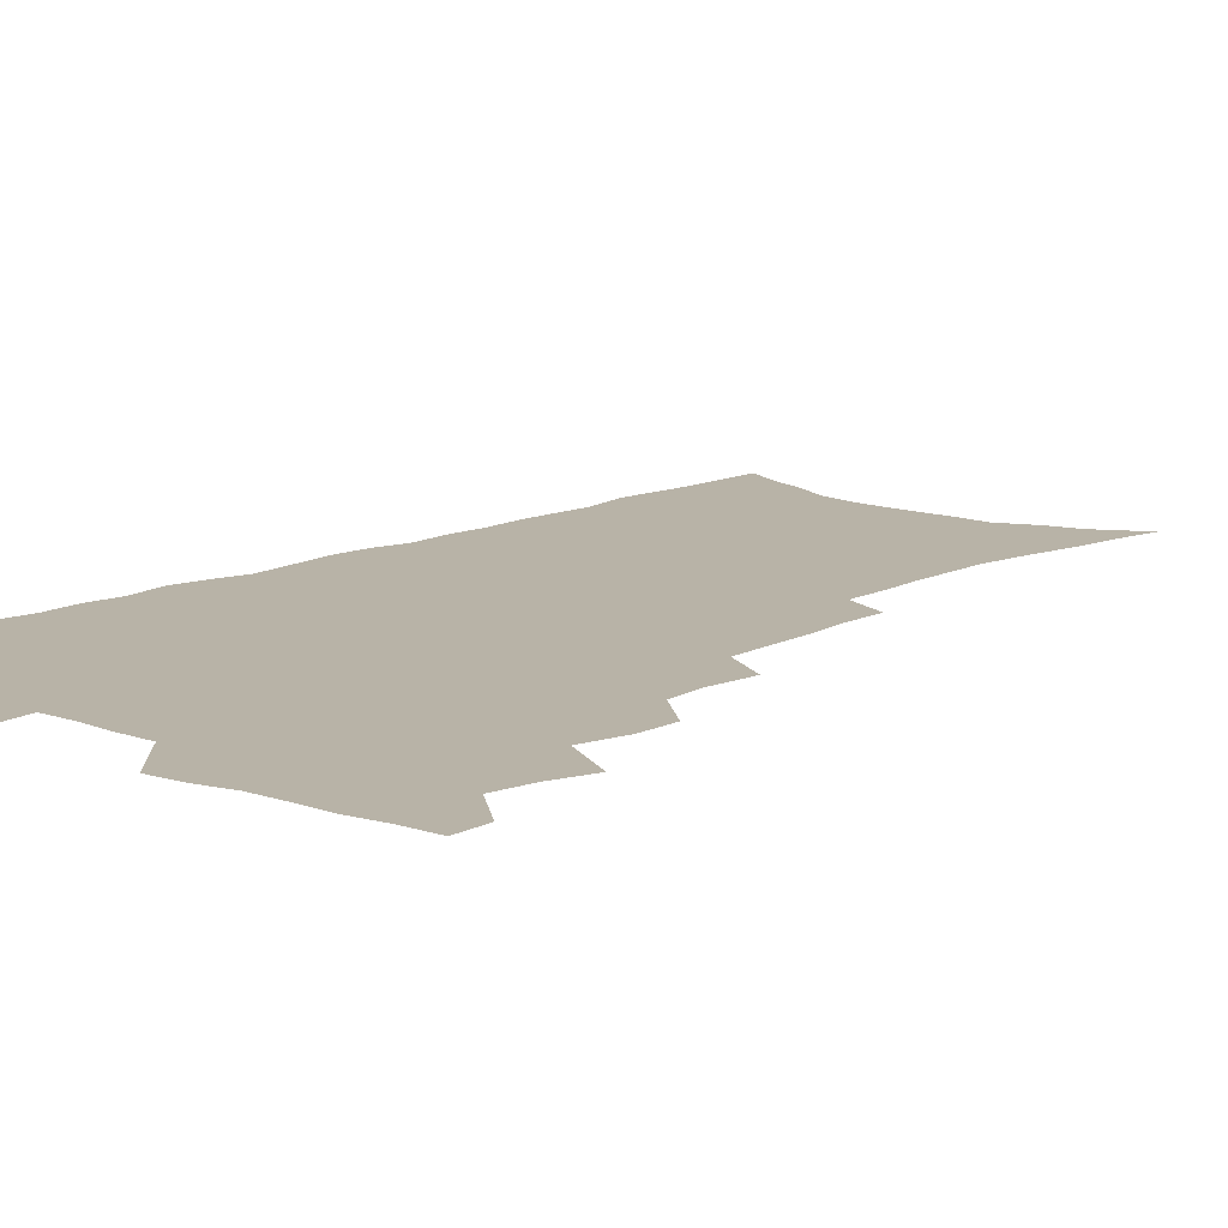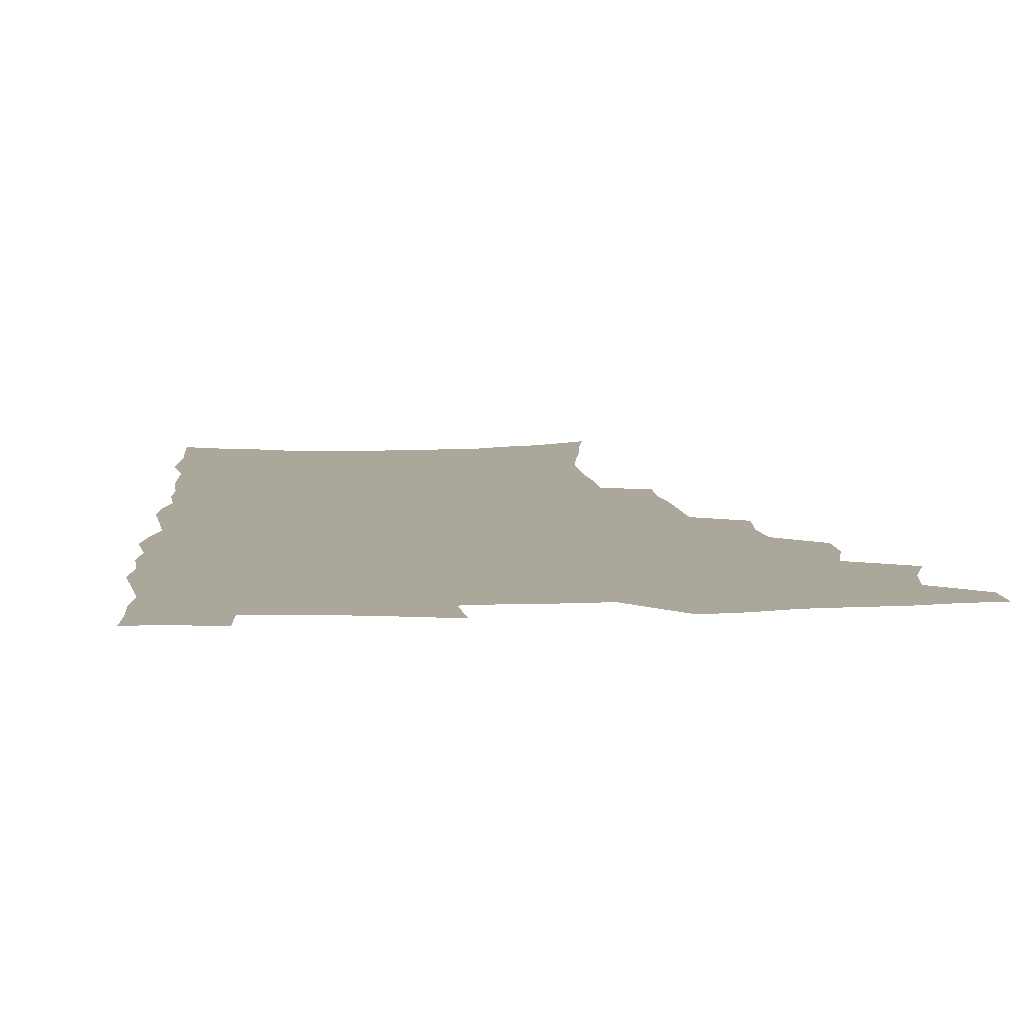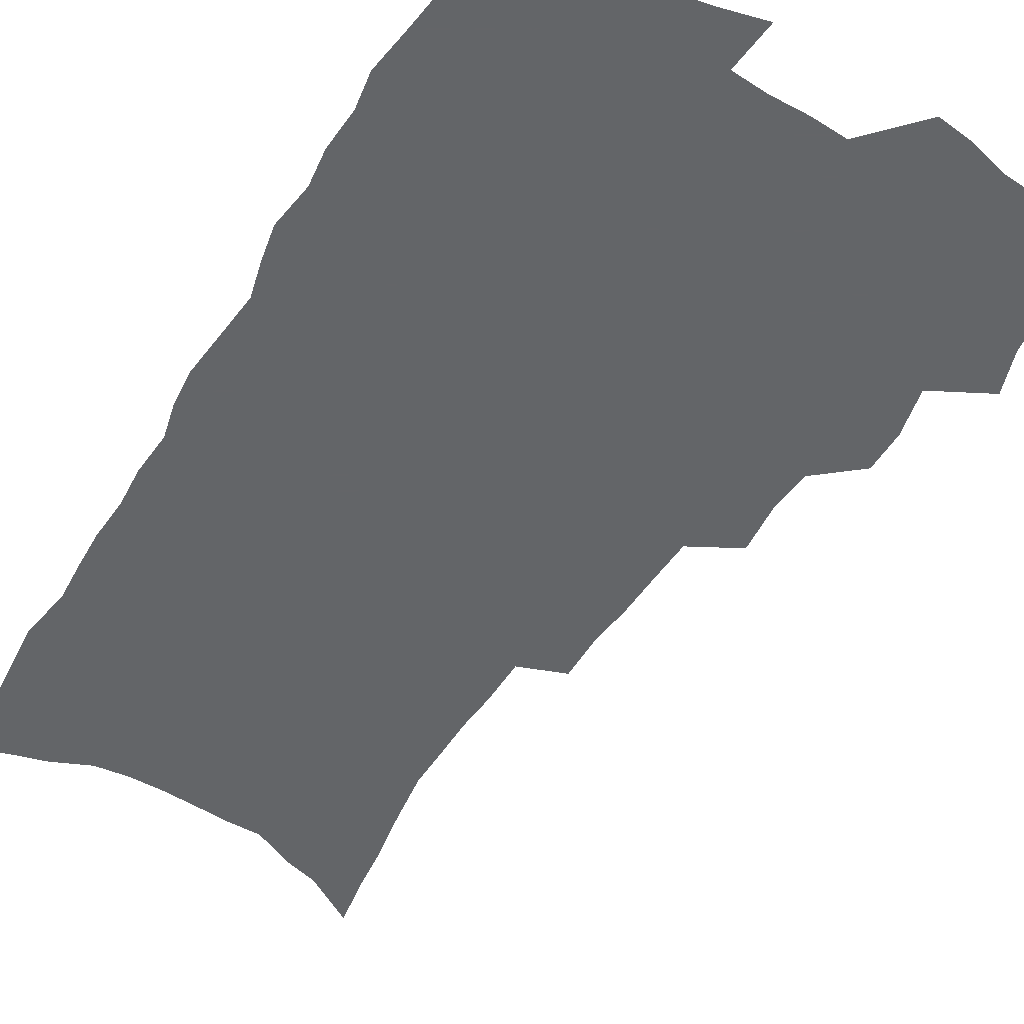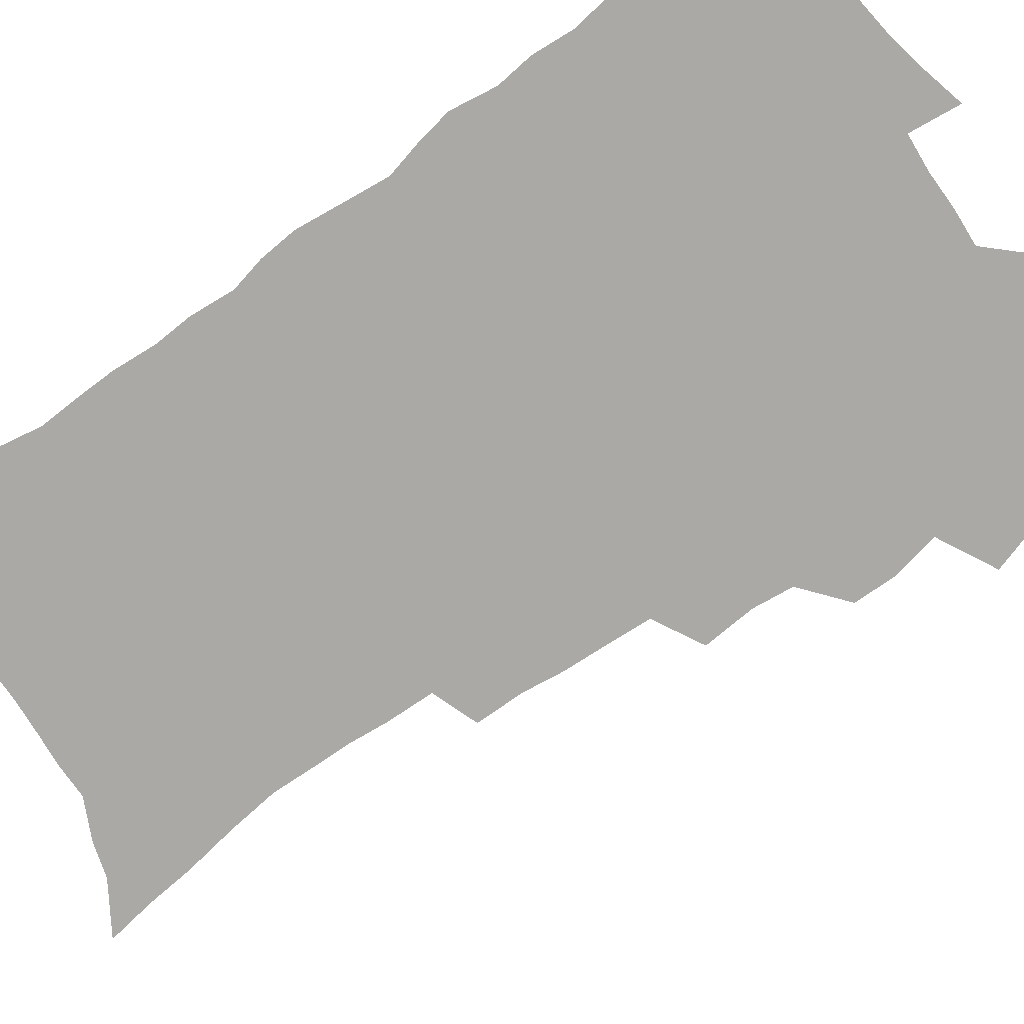
<metadata>
{"format":"obj","ext":"obj","renderer":"f3d","projection":"perspective","resolution":1024,"background":"white","views":[{"elev":12.7,"azim":-137.2,"up":"+Z"},{"elev":8.1,"azim":175.3,"up":"+Z"},{"elev":-51.4,"azim":149.4,"up":"+Z"},{"elev":-75.5,"azim":125.2,"up":"+Z"}]}
</metadata>
<code>
v 481.3 533.9 0
v 480.8 548.5 0
v 491.1 487.9 0
v 496.3 504 0
v 498.7 520.1 0
v 498.1 534.7 0
v 495.8 550 0
v 509.3 442 0
v 509.2 458.1 0
v 513.1 476.5 0
v 516.6 492.6 0
v 514 506.3 0
v 515.2 521.2 0
v 513.7 535.6 0
v 510.2 552.8 0
v 525.6 392.8 0
v 527.4 412.9 0
v 525.8 428.4 0
v 529.5 447.4 0
v 529.6 463.1 0
v 529.1 478 0
v 530.2 493.3 0
v 530.7 508 0
v 530.3 522.1 0
v 528.8 536.1 0
v 525.2 553.7 0
v 547.6 314 0
v 547.6 332.6 0
v 545.8 348.3 0
v 545.1 365.7 0
v 544.2 382.8 0
v 543.6 400 0
v 543.7 417.1 0
v 546.7 436.1 0
v 544.9 449.8 0
v 546.2 465.7 0
v 546.8 480.7 0
v 545.2 494.6 0
v 545.6 508.9 0
v 544.7 523.2 0
v 542.9 537.8 0
v 539.9 555 0
v 556.2 164.8 0
v 559.3 183.7 0
v 561.3 201.9 0
v 564.8 222.9 0
v 567.3 242.4 0
v 566.9 257.9 0
v 566.7 274 0
v 565.5 289.4 0
v 565.2 307.6 0
v 564.7 325.2 0
v 563.2 340.6 0
v 562.3 357 0
v 561.4 373 0
v 560.7 389.4 0
v 561.1 406.5 0
v 561 422.6 0
v 560.8 437.7 0
v 562.6 454.2 0
v 561.3 467.6 0
v 561.8 482.1 0
v 562.7 496.2 0
v 560.7 510.3 0
v 559.1 524.9 0
v 557.3 540.1 0
v 554.1 559 0
v 575.4 177 0
v 574.8 191.5 0
v 580 216 0
v 581.4 234.2 0
v 581.9 251.1 0
v 582 267.4 0
v 580.7 281.8 0
v 579.1 296.3 0
v 579.9 316 0
v 579.2 332.2 0
v 578.4 347.5 0
v 578 363.7 0
v 576.3 378 0
v 576.7 395.2 0
v 575.5 409.3 0
v 576.5 425.9 0
v 575.9 440.2 0
v 576.3 455.2 0
v 576.3 469.4 0
v 576.6 483.5 0
v 575.9 497.2 0
v 576.1 510.8 0
v 574.4 525 0
v 572.3 540.8 0
v 568.6 561 0
v 588.6 180.9 0
v 592.9 204.7 0
v 595.1 225 0
v 594.8 240 0
v 596.2 259.4 0
v 595.1 273.1 0
v 593.8 287.3 0
v 593.8 305 0
v 592.8 319.9 0
v 591.6 334.2 0
v 592.8 353.4 0
v 591.7 367.3 0
v 590.7 382.1 0
v 590.6 397.8 0
v 590.8 413.1 0
v 591 428.4 0
v 590.3 442.1 0
v 590.4 456.5 0
v 591.3 471.3 0
v 590.8 484.4 0
v 590.2 497.9 0
v 589.7 511.7 0
v 588.4 526.3 0
v 587.4 540.7 0
v 604 188.3 0
v 606.2 208.9 0
v 607.3 227.1 0
v 607.7 244.1 0
v 607.8 260.3 0
v 607.1 275 0
v 606.7 291.4 0
v 606.2 307.4 0
v 605.8 324.1 0
v 605.9 341.3 0
v 605.1 353.4 0
v 604.7 369.9 0
v 604.4 385.3 0
v 604.8 401.6 0
v 604.2 414.5 0
v 604.4 429.5 0
v 604.2 443.4 0
v 604.1 457.3 0
v 604.3 471.2 0
v 604.4 484.8 0
v 604.6 498.3 0
v 603.9 512 0
v 602.6 526.9 0
v 601.7 541.7 0
v 617.1 188.4 0
v 619.4 212.8 0
v 619.9 230.5 0
v 619.9 245.9 0
v 620 262.8 0
v 619.4 277.6 0
v 618.9 292.5 0
v 618.7 310.3 0
v 618.5 327.5 0
v 618.2 342.4 0
v 617.7 355.6 0
v 617.6 371.4 0
v 617.4 386.2 0
v 617.3 401.4 0
v 617.2 414.3 0
v 617.6 430.6 0
v 617.5 443.9 0
v 617.8 458.3 0
v 618 471.8 0
v 617.9 484.9 0
v 618 498.5 0
v 618.1 511.9 0
v 618.1 525.5 0
v 616.5 541.4 0
v 630.7 189.5 0
v 631.8 212.3 0
v 632.1 231 0
v 632.1 247.7 0
v 632 264.2 0
v 631.7 279.1 0
v 631.4 295.7 0
v 631 311.2 0
v 630.8 327.2 0
v 630.6 342.2 0
v 630.4 356.9 0
v 630.3 371.6 0
v 630.2 387.4 0
v 630.2 401.3 0
v 630.3 415.7 0
v 630.5 430.9 0
v 630.6 444.2 0
v 630.9 458.2 0
v 631.1 471.6 0
v 631.3 485 0
v 631.6 498.5 0
v 631.7 511.8 0
v 631.8 525.2 0
v 630.7 542.6 0
v 628.7 562 0
v 644.3 190.5 0
v 644.4 213.5 0
v 644.3 231 0
v 644.4 246 0
v 644.1 263.8 0
v 644 279.7 0
v 643.7 295.4 0
v 643.2 312.6 0
v 643.1 327.4 0
v 643.1 341.4 0
v 643 356 0
v 642.9 372.2 0
v 642.9 386.9 0
v 643.1 401.2 0
v 643.3 415.5 0
v 643.4 430.3 0
v 643.8 443.9 0
v 644 457.9 0
v 644.5 471.4 0
v 644.9 485.3 0
v 645.2 498.5 0
v 645.4 511.6 0
v 645.6 525.6 0
v 645.6 540.8 0
v 644.8 558.1 0
v 657.9 190.7 0
v 657.2 211.6 0
v 656.9 228.7 0
v 656.6 245.4 0
v 658.4 257.5 0
v 656.5 277.9 0
v 656.2 293.9 0
v 655.9 309.9 0
v 655.4 326.4 0
v 655.5 341.3 0
v 655.6 355.9 0
v 655.6 371 0
v 655.8 385.7 0
v 656.3 399.5 0
v 656.4 414.4 0
v 656.9 428.4 0
v 657.1 442.8 0
v 657.8 456.3 0
v 657.9 470.7 0
v 658.2 484.4 0
v 658.5 498 0
v 659.2 511.6 0
v 659.6 525.3 0
v 660.3 539.2 0
v 660.3 554.9 0
v 671.4 189.2 0
v 670.6 208.1 0
v 669.4 227.7 0
v 670.3 241.6 0
v 670.1 257.6 0
v 668.3 278.8 0
v 668.8 292.5 0
v 667.9 310 0
v 667.7 325.2 0
v 668.1 339.5 0
v 668.6 353.6 0
v 668.2 369.7 0
v 669 383.4 0
v 669.4 397.7 0
v 670.9 410.9 0
v 670.8 425.8 0
v 670.5 441.2 0
v 671.3 455 0
v 671.6 469.3 0
v 671.3 484.1 0
v 672.1 497.3 0
v 672.9 510.8 0
v 673.7 524.7 0
v 674.4 538.8 0
v 675.2 553.1 0
v 686.5 182.7 0
v 684.8 202.8 0
v 682.4 224.3 0
v 683.3 239.2 0
v 682.5 256.7 0
v 682.8 272.2 0
v 681.6 289.8 0
v 682 304.5 0
v 680.2 322.4 0
v 682.1 335.2 0
v 682.2 350.2 0
v 683.3 364.4 0
v 682.8 380.1 0
v 683.5 394.4 0
v 684.5 408.5 0
v 684.3 424 0
v 685.5 437.7 0
v 685.5 452.8 0
v 685.9 467.2 0
v 685.8 482 0
v 686.7 495.8 0
v 687 510 0
v 687.8 523.8 0
v 688.5 537.6 0
v 689.5 552.1 0
v 690.4 567.7 0
v 700.6 178.8 0
v 699.3 197.7 0
v 699.4 214.6 0
v 698.8 231.7 0
v 696.7 250.9 0
v 697.1 266.5 0
v 696.9 282.5 0
v 696.3 299 0
v 697 313.8 0
v 697.1 329.1 0
v 697.6 344 0
v 699.5 357.6 0
v 699.2 373.5 0
v 698.9 389.4 0
v 699.4 404.4 0
v 699.2 420.1 0
v 699.3 435.2 0
v 701.7 448.8 0
v 701.8 463.8 0
v 699.9 480 0
v 702 493.5 0
v 702 508.3 0
v 701.9 523 0
v 702.4 536.7 0
v 704.1 551.2 0
v 705.1 565.6 0
v 715.9 172.3 0
v 716 188.9 0
v 715.8 205.8 0
v 716.9 220.8 0
v 718.1 236.2 0
v 714.8 256.4 0
v 715.6 271.3 0
v 716.1 286.6 0
v 715 303.6 0
v 716 318.4 0
v 714.8 335.4 0
v 717.8 348.5 0
v 719.1 363.2 0
v 717.3 380.8 0
v 715.6 398.6 0
v 718.9 412 0
v 721.6 426.1 0
v 719.1 443.7 0
v 720.8 458.1 0
v 719.7 474.2 0
v 721.8 488.4 0
v 719.4 505.1 0
v 717.1 521.8 0
v 718.7 536 0
v 718.6 550.5 0
v 719.6 564.9 0
f 5 6 1
f 1 6 2
f 6 7 2
f 10 11 3
f 3 11 4
f 11 12 4
f 4 12 5
f 12 13 5
f 5 13 6
f 13 14 6
f 6 14 7
f 14 15 7
f 18 19 8
f 8 19 9
f 19 20 9
f 9 20 10
f 20 21 10
f 10 21 11
f 21 22 11
f 11 22 12
f 22 23 12
f 12 23 13
f 23 24 13
f 13 24 14
f 24 25 14
f 14 25 15
f 25 26 15
f 31 32 16
f 16 32 17
f 32 33 17
f 17 33 18
f 33 34 18
f 18 34 19
f 34 35 19
f 19 35 20
f 35 36 20
f 20 36 21
f 36 37 21
f 21 37 22
f 37 38 22
f 22 38 23
f 38 39 23
f 23 39 24
f 39 40 24
f 24 40 25
f 40 41 25
f 25 41 26
f 41 42 26
f 51 52 27
f 27 52 28
f 52 53 28
f 28 53 29
f 53 54 29
f 29 54 30
f 54 55 30
f 30 55 31
f 55 56 31
f 31 56 32
f 56 57 32
f 32 57 33
f 57 58 33
f 33 58 34
f 58 59 34
f 34 59 35
f 59 60 35
f 35 60 36
f 60 61 36
f 36 61 37
f 61 62 37
f 37 62 38
f 62 63 38
f 38 63 39
f 63 64 39
f 39 64 40
f 64 65 40
f 40 65 41
f 65 66 41
f 41 66 42
f 66 67 42
f 43 68 44
f 68 69 44
f 44 69 45
f 69 70 45
f 45 70 46
f 70 71 46
f 46 71 47
f 71 72 47
f 47 72 48
f 72 73 48
f 48 73 49
f 73 74 49
f 49 74 50
f 74 75 50
f 50 75 51
f 75 76 51
f 51 76 52
f 76 77 52
f 52 77 53
f 77 78 53
f 53 78 54
f 78 79 54
f 54 79 55
f 79 80 55
f 55 80 56
f 80 81 56
f 56 81 57
f 81 82 57
f 57 82 58
f 82 83 58
f 58 83 59
f 83 84 59
f 59 84 60
f 84 85 60
f 60 85 61
f 85 86 61
f 61 86 62
f 86 87 62
f 62 87 63
f 87 88 63
f 63 88 64
f 88 89 64
f 64 89 65
f 89 90 65
f 65 90 66
f 90 91 66
f 66 91 67
f 91 92 67
f 68 93 69
f 93 94 69
f 69 94 70
f 94 95 70
f 70 95 71
f 95 96 71
f 71 96 72
f 96 97 72
f 72 97 73
f 97 98 73
f 73 98 74
f 98 99 74
f 74 99 75
f 99 100 75
f 75 100 76
f 100 101 76
f 76 101 77
f 101 102 77
f 77 102 78
f 102 103 78
f 78 103 79
f 103 104 79
f 79 104 80
f 104 105 80
f 80 105 81
f 105 106 81
f 81 106 82
f 106 107 82
f 82 107 83
f 107 108 83
f 83 108 84
f 108 109 84
f 84 109 85
f 109 110 85
f 85 110 86
f 110 111 86
f 86 111 87
f 111 112 87
f 87 112 88
f 112 113 88
f 88 113 89
f 113 114 89
f 89 114 90
f 114 115 90
f 90 115 91
f 115 116 91
f 91 116 92
f 93 117 94
f 117 118 94
f 94 118 95
f 118 119 95
f 95 119 96
f 119 120 96
f 96 120 97
f 120 121 97
f 97 121 98
f 121 122 98
f 98 122 99
f 122 123 99
f 99 123 100
f 123 124 100
f 100 124 101
f 124 125 101
f 101 125 102
f 125 126 102
f 102 126 103
f 126 127 103
f 103 127 104
f 127 128 104
f 104 128 105
f 128 129 105
f 105 129 106
f 129 130 106
f 106 130 107
f 130 131 107
f 107 131 108
f 131 132 108
f 108 132 109
f 132 133 109
f 109 133 110
f 133 134 110
f 110 134 111
f 134 135 111
f 111 135 112
f 135 136 112
f 112 136 113
f 136 137 113
f 113 137 114
f 137 138 114
f 114 138 115
f 138 139 115
f 115 139 116
f 139 140 116
f 117 141 118
f 141 142 118
f 118 142 119
f 142 143 119
f 119 143 120
f 143 144 120
f 120 144 121
f 144 145 121
f 121 145 122
f 145 146 122
f 122 146 123
f 146 147 123
f 123 147 124
f 147 148 124
f 124 148 125
f 148 149 125
f 125 149 126
f 149 150 126
f 126 150 127
f 150 151 127
f 127 151 128
f 151 152 128
f 128 152 129
f 152 153 129
f 129 153 130
f 153 154 130
f 130 154 131
f 154 155 131
f 131 155 132
f 155 156 132
f 132 156 133
f 156 157 133
f 133 157 134
f 157 158 134
f 134 158 135
f 158 159 135
f 135 159 136
f 159 160 136
f 136 160 137
f 160 161 137
f 137 161 138
f 161 162 138
f 138 162 139
f 162 163 139
f 139 163 140
f 163 164 140
f 141 165 142
f 165 166 142
f 142 166 143
f 166 167 143
f 143 167 144
f 167 168 144
f 144 168 145
f 168 169 145
f 145 169 146
f 169 170 146
f 146 170 147
f 170 171 147
f 147 171 148
f 171 172 148
f 148 172 149
f 172 173 149
f 149 173 150
f 173 174 150
f 150 174 151
f 174 175 151
f 151 175 152
f 175 176 152
f 152 176 153
f 176 177 153
f 153 177 154
f 177 178 154
f 154 178 155
f 178 179 155
f 155 179 156
f 179 180 156
f 156 180 157
f 180 181 157
f 157 181 158
f 181 182 158
f 158 182 159
f 182 183 159
f 159 183 160
f 183 184 160
f 160 184 161
f 184 185 161
f 161 185 162
f 185 186 162
f 162 186 163
f 186 187 163
f 163 187 164
f 187 188 164
f 165 190 166
f 190 191 166
f 166 191 167
f 191 192 167
f 167 192 168
f 192 193 168
f 168 193 169
f 193 194 169
f 169 194 170
f 194 195 170
f 170 195 171
f 195 196 171
f 171 196 172
f 196 197 172
f 172 197 173
f 197 198 173
f 173 198 174
f 198 199 174
f 174 199 175
f 199 200 175
f 175 200 176
f 200 201 176
f 176 201 177
f 201 202 177
f 177 202 178
f 202 203 178
f 178 203 179
f 203 204 179
f 179 204 180
f 204 205 180
f 180 205 181
f 205 206 181
f 181 206 182
f 206 207 182
f 182 207 183
f 207 208 183
f 183 208 184
f 208 209 184
f 184 209 185
f 209 210 185
f 185 210 186
f 210 211 186
f 186 211 187
f 211 212 187
f 187 212 188
f 212 213 188
f 188 213 189
f 213 214 189
f 190 215 191
f 215 216 191
f 191 216 192
f 216 217 192
f 192 217 193
f 217 218 193
f 193 218 194
f 218 219 194
f 194 219 195
f 219 220 195
f 195 220 196
f 220 221 196
f 196 221 197
f 221 222 197
f 197 222 198
f 222 223 198
f 198 223 199
f 223 224 199
f 199 224 200
f 224 225 200
f 200 225 201
f 225 226 201
f 201 226 202
f 226 227 202
f 202 227 203
f 227 228 203
f 203 228 204
f 228 229 204
f 204 229 205
f 229 230 205
f 205 230 206
f 230 231 206
f 206 231 207
f 231 232 207
f 207 232 208
f 232 233 208
f 208 233 209
f 233 234 209
f 209 234 210
f 234 235 210
f 210 235 211
f 235 236 211
f 211 236 212
f 236 237 212
f 212 237 213
f 237 238 213
f 213 238 214
f 238 239 214
f 215 240 216
f 240 241 216
f 216 241 217
f 241 242 217
f 217 242 218
f 242 243 218
f 218 243 219
f 243 244 219
f 219 244 220
f 244 245 220
f 220 245 221
f 245 246 221
f 221 246 222
f 246 247 222
f 222 247 223
f 247 248 223
f 223 248 224
f 248 249 224
f 224 249 225
f 249 250 225
f 225 250 226
f 250 251 226
f 226 251 227
f 251 252 227
f 227 252 228
f 252 253 228
f 228 253 229
f 253 254 229
f 229 254 230
f 254 255 230
f 230 255 231
f 255 256 231
f 231 256 232
f 256 257 232
f 232 257 233
f 257 258 233
f 233 258 234
f 258 259 234
f 234 259 235
f 259 260 235
f 235 260 236
f 260 261 236
f 236 261 237
f 261 262 237
f 237 262 238
f 262 263 238
f 238 263 239
f 263 264 239
f 240 265 241
f 265 266 241
f 241 266 242
f 266 267 242
f 242 267 243
f 267 268 243
f 243 268 244
f 268 269 244
f 244 269 245
f 269 270 245
f 245 270 246
f 270 271 246
f 246 271 247
f 271 272 247
f 247 272 248
f 272 273 248
f 248 273 249
f 273 274 249
f 249 274 250
f 274 275 250
f 250 275 251
f 275 276 251
f 251 276 252
f 276 277 252
f 252 277 253
f 277 278 253
f 253 278 254
f 278 279 254
f 254 279 255
f 279 280 255
f 255 280 256
f 280 281 256
f 256 281 257
f 281 282 257
f 257 282 258
f 282 283 258
f 258 283 259
f 283 284 259
f 259 284 260
f 284 285 260
f 260 285 261
f 285 286 261
f 261 286 262
f 286 287 262
f 262 287 263
f 287 288 263
f 263 288 264
f 288 289 264
f 265 291 266
f 291 292 266
f 266 292 267
f 292 293 267
f 267 293 268
f 293 294 268
f 268 294 269
f 294 295 269
f 269 295 270
f 295 296 270
f 270 296 271
f 296 297 271
f 271 297 272
f 297 298 272
f 272 298 273
f 298 299 273
f 273 299 274
f 299 300 274
f 274 300 275
f 300 301 275
f 275 301 276
f 301 302 276
f 276 302 277
f 302 303 277
f 277 303 278
f 303 304 278
f 278 304 279
f 304 305 279
f 279 305 280
f 305 306 280
f 280 306 281
f 306 307 281
f 281 307 282
f 307 308 282
f 282 308 283
f 308 309 283
f 283 309 284
f 309 310 284
f 284 310 285
f 310 311 285
f 285 311 286
f 311 312 286
f 286 312 287
f 312 313 287
f 287 313 288
f 313 314 288
f 288 314 289
f 314 315 289
f 289 315 290
f 315 316 290
f 291 317 292
f 317 318 292
f 292 318 293
f 318 319 293
f 293 319 294
f 319 320 294
f 294 320 295
f 320 321 295
f 295 321 296
f 321 322 296
f 296 322 297
f 322 323 297
f 297 323 298
f 323 324 298
f 298 324 299
f 324 325 299
f 299 325 300
f 325 326 300
f 300 326 301
f 326 327 301
f 301 327 302
f 327 328 302
f 302 328 303
f 328 329 303
f 303 329 304
f 329 330 304
f 304 330 305
f 330 331 305
f 305 331 306
f 331 332 306
f 306 332 307
f 332 333 307
f 307 333 308
f 333 334 308
f 308 334 309
f 334 335 309
f 309 335 310
f 335 336 310
f 310 336 311
f 336 337 311
f 311 337 312
f 337 338 312
f 312 338 313
f 338 339 313
f 313 339 314
f 339 340 314
f 314 340 315
f 340 341 315
f 315 341 316
f 341 342 316

</code>
